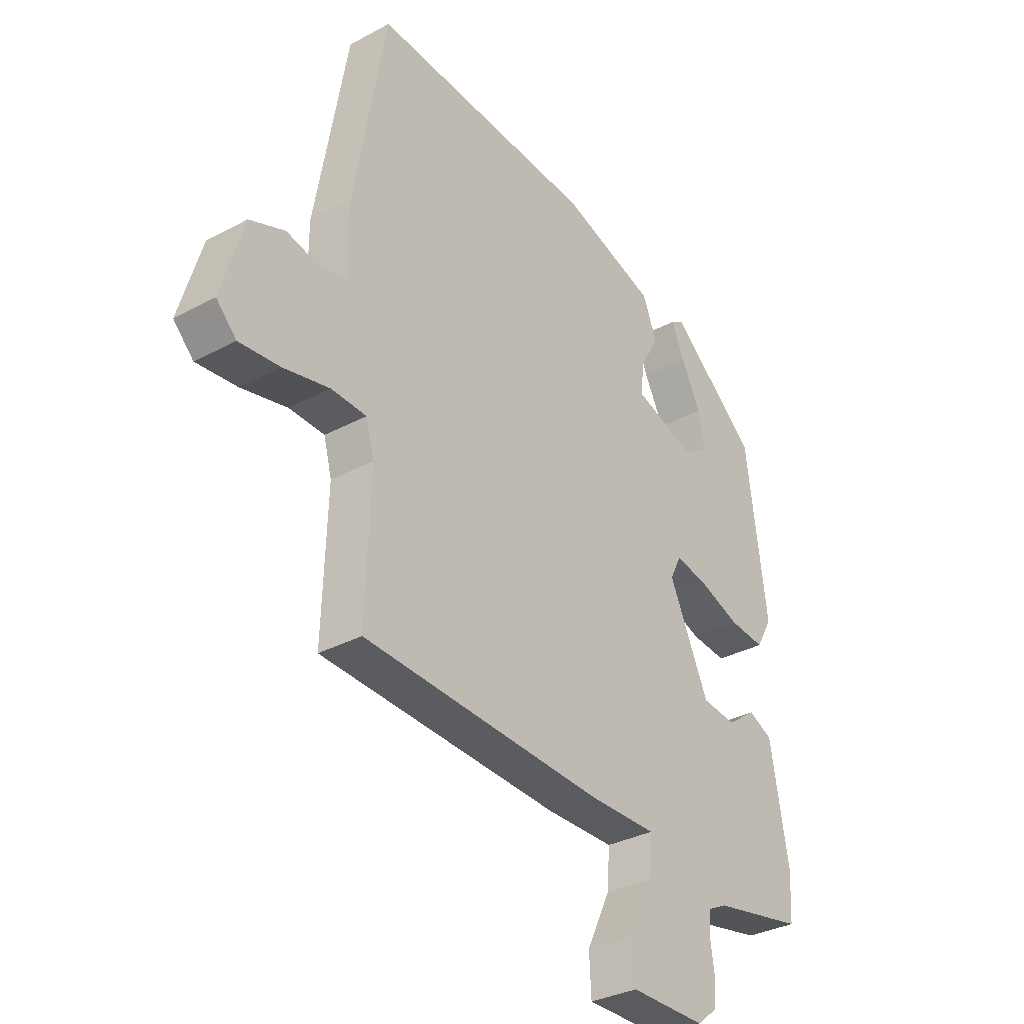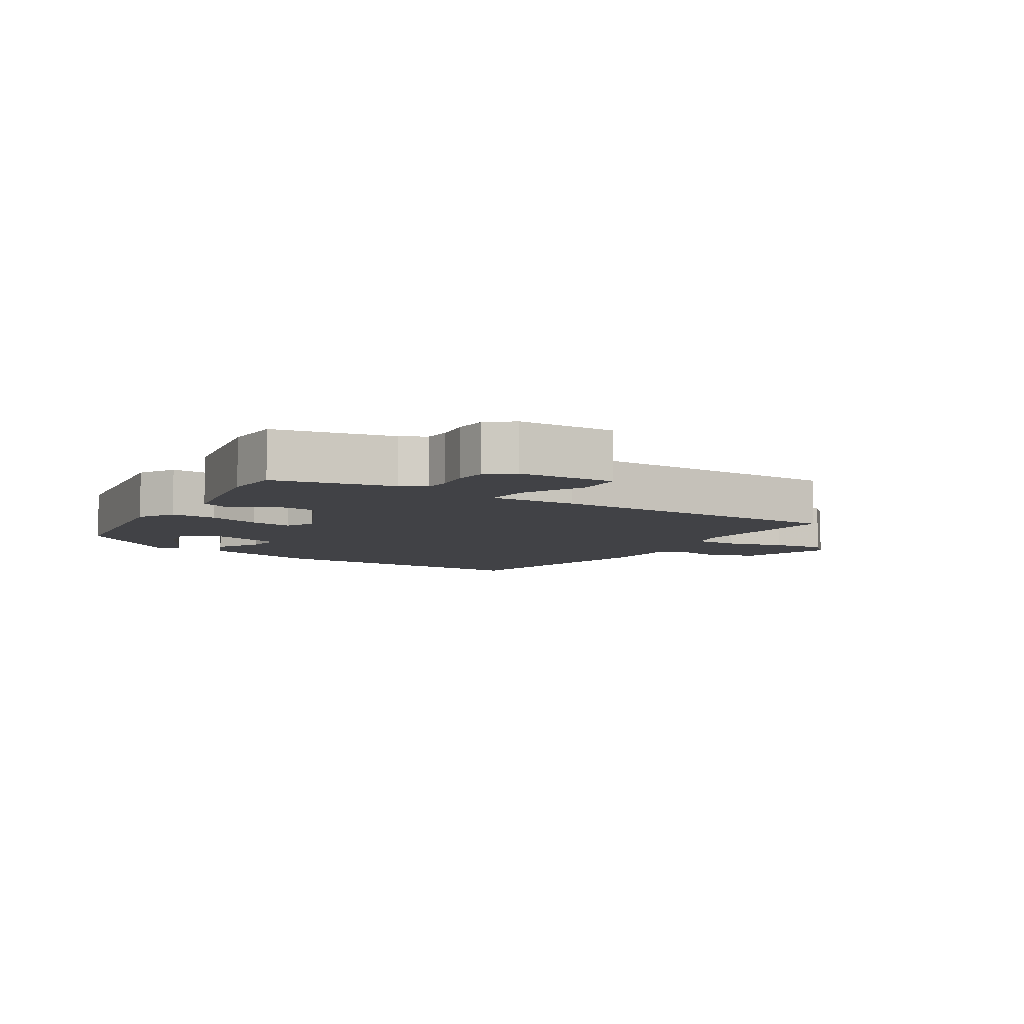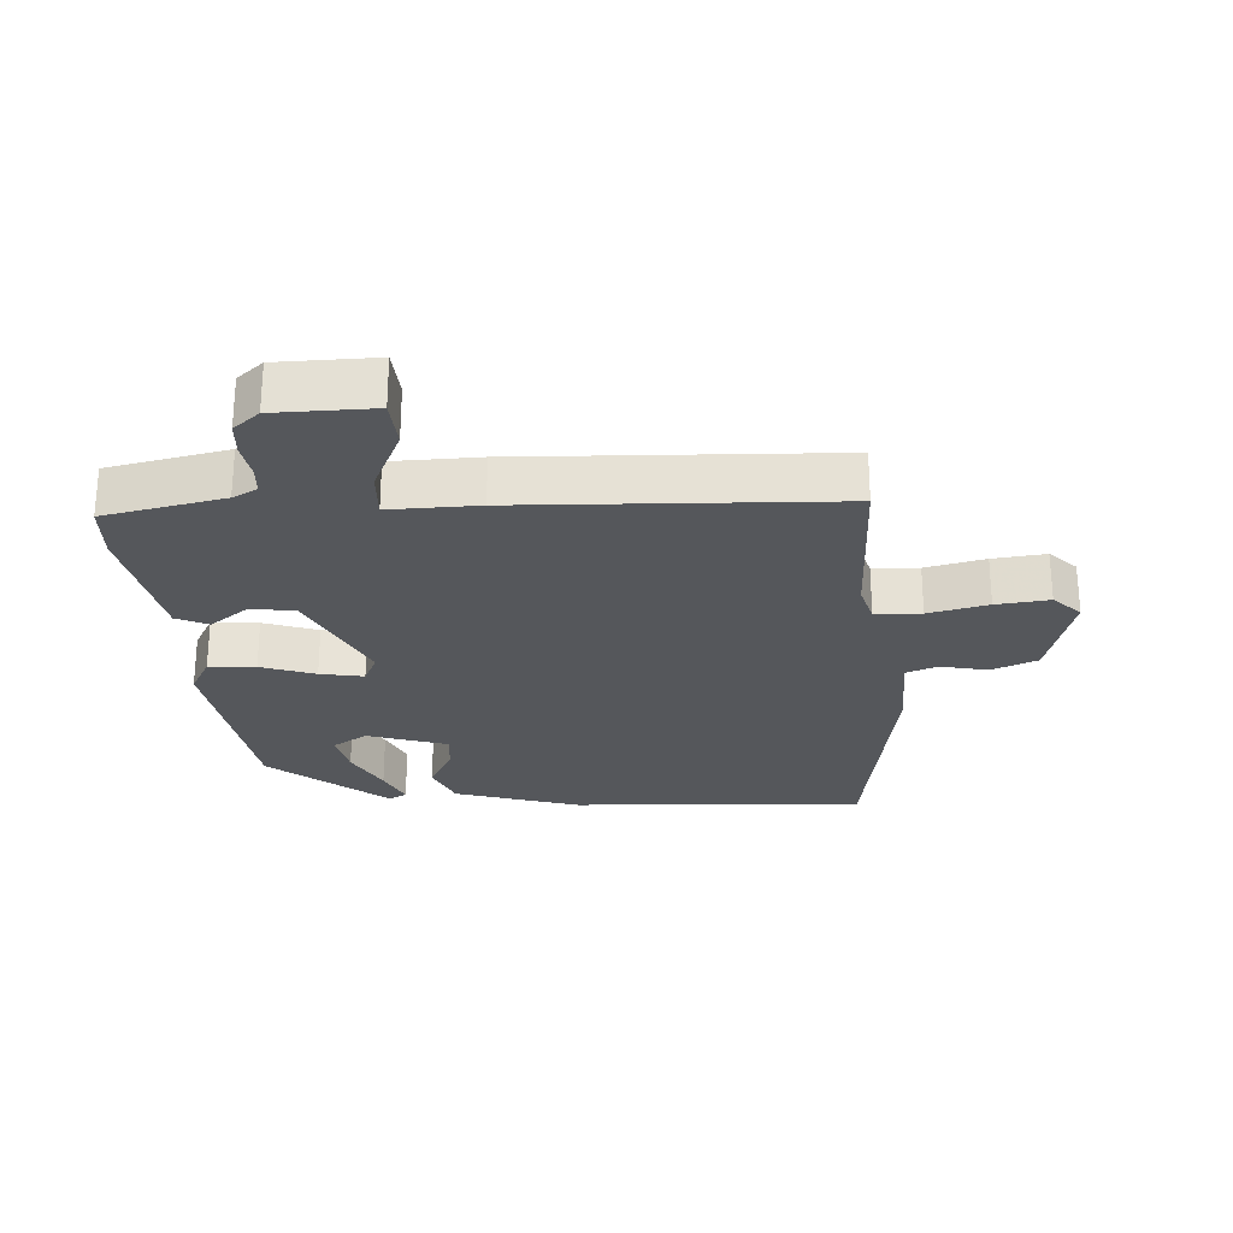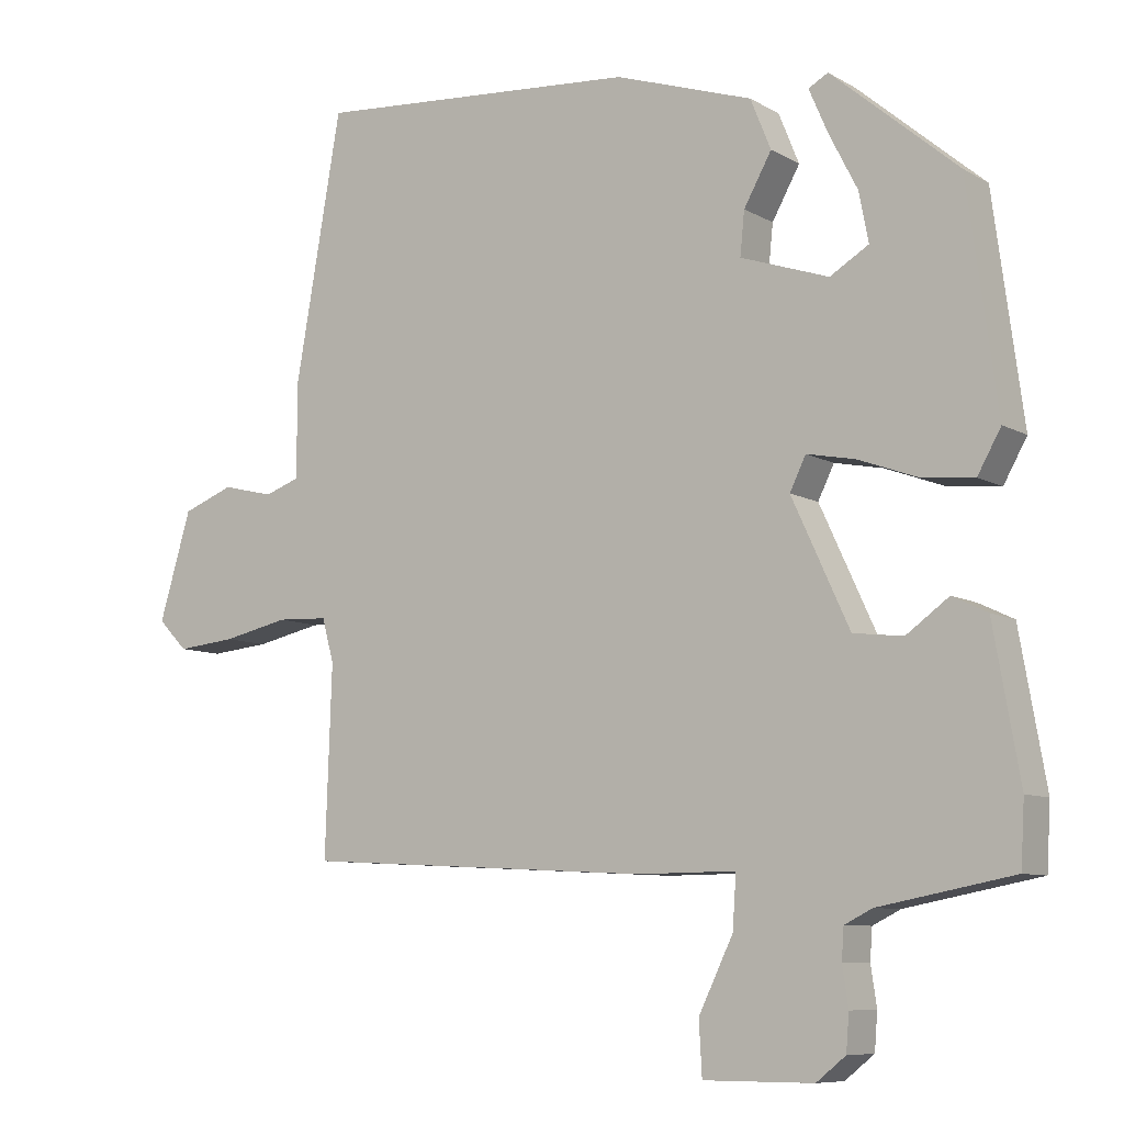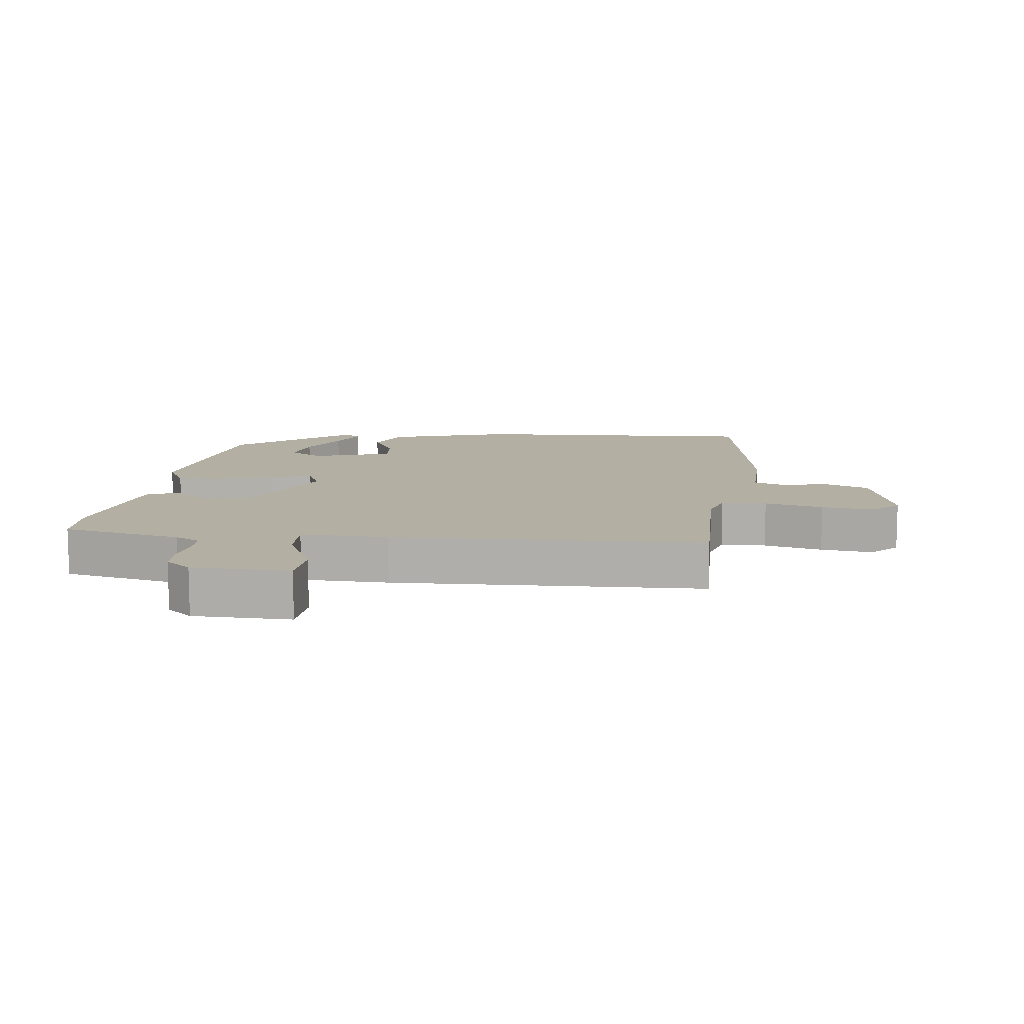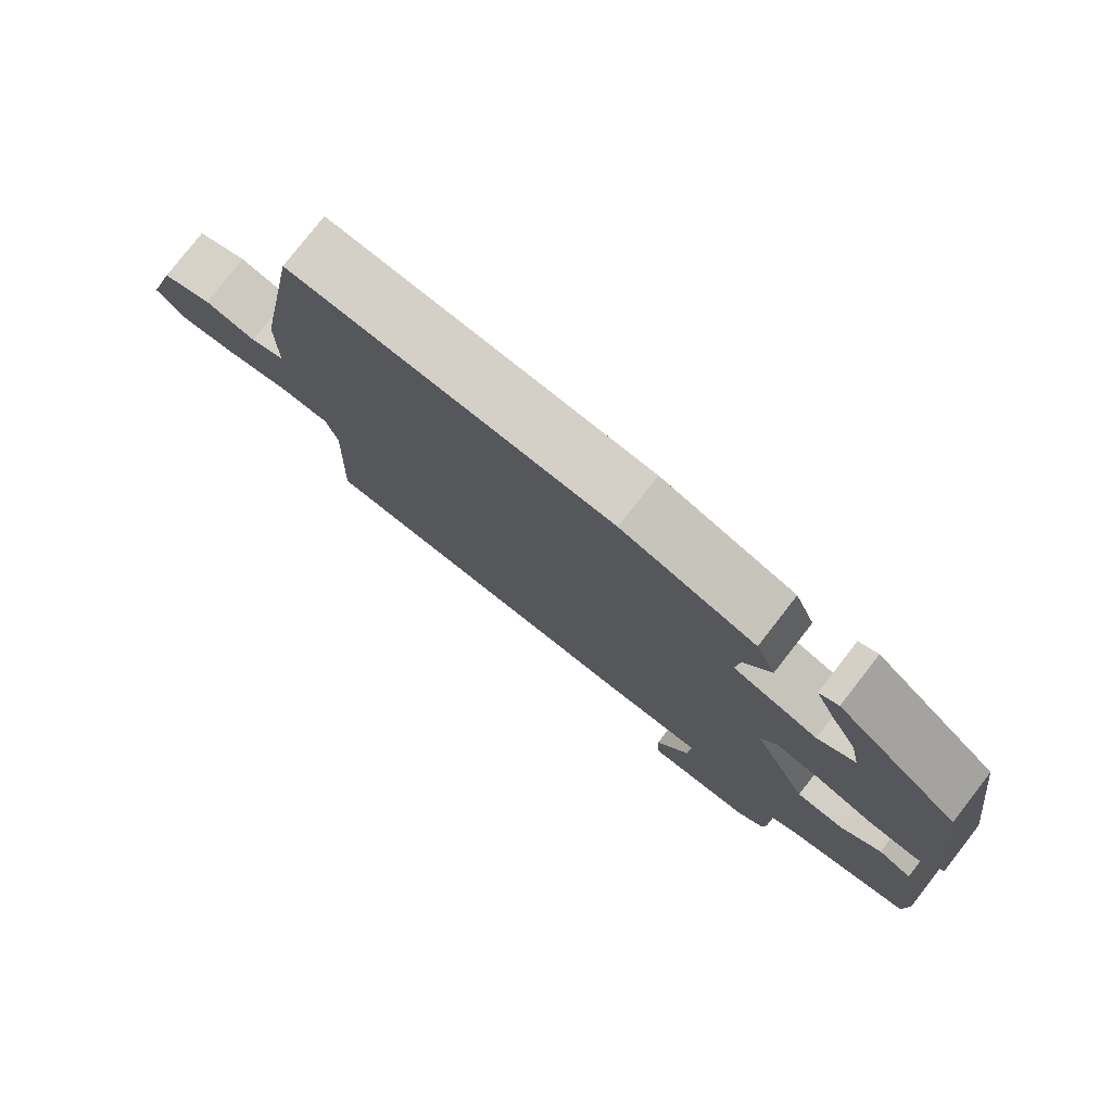
<metadata>
{"format":"obj","ext":"obj","renderer":"f3d","projection":"perspective","resolution":1024,"background":"white","views":[{"elev":-32.6,"azim":-53.1,"up":"+Z"},{"elev":-6.7,"azim":149.0,"up":"+Y"},{"elev":-26.5,"azim":-175.6,"up":"+Y"},{"elev":-8.4,"azim":33.7,"up":"+Z"},{"elev":11.2,"azim":-172.1,"up":"+Y"},{"elev":78.2,"azim":37.9,"up":"+Z"}]}
</metadata>
<code>
v -0.479 0.07 0.536
v -0.032 0.07 0.504
v 0.157 0.07 0.442
v 0.185 0.07 0.373
v 0.147 0.07 0.305
v 0.141 0.07 0.246
v 0.262 0.07 0.205
v 0.315 0.07 0.237
v 0.302 0.07 0.304
v 0.263 0.07 0.38
v 0.237 0.07 0.44
v 0.264 0.07 0.455
v 0.437 0.07 0.308
v 0.478 0.07 0.003
v 0.446 0.07 -0.054
v 0.375 0.07 -0.047
v 0.293 0.07 -0.017
v 0.227 0.07 -0.004
v 0.205 0.07 -0.049
v 0.284 0.07 -0.22
v 0.352 0.07 -0.228
v 0.41 0.07 -0.186
v 0.458 0.07 -0.209
v 0.494 0.07 -0.413
v 0.489 0.07 -0.5
v 0.306 0.07 -0.535
v 0.268 0.07 -0.554
v 0.265 0.07 -0.596
v 0.273 0.07 -0.65
v 0.269 0.07 -0.7
v 0.229 0.07 -0.732
v 0.079 0.07 -0.732
v 0.075 0.07 -0.659
v 0.122 0.07 -0.562
v 0.127 0.07 -0.49
v -0.008 0.07 -0.491
v -0.487 0.07 -0.465
v -0.478 0.07 -0.208
v -0.494 0.07 -0.148
v -0.564 0.07 -0.145
v -0.655 0.07 -0.165
v -0.736 0.07 -0.173
v -0.776 0.07 -0.132
v -0.732 0.07 0.016
v -0.662 0.07 0.043
v -0.591 0.07 0.026
v -0.543 0.07 0.043
v -0.543 0.07 0.172
v -0.479 0 0.536
v -0.032 0 0.504
v 0.157 0 0.442
v 0.185 0 0.373
v 0.147 0 0.305
v 0.141 0 0.246
v 0.262 0 0.205
v 0.315 0 0.237
v 0.302 0 0.304
v 0.263 0 0.38
v 0.237 0 0.44
v 0.264 0 0.455
v 0.437 0 0.308
v 0.478 0 0.003
v 0.446 0 -0.054
v 0.375 0 -0.047
v 0.293 0 -0.017
v 0.227 0 -0.004
v 0.205 0 -0.049
v 0.284 0 -0.22
v 0.352 0 -0.228
v 0.41 0 -0.186
v 0.458 0 -0.209
v 0.494 0 -0.413
v 0.489 0 -0.5
v 0.306 0 -0.535
v 0.268 0 -0.554
v 0.265 0 -0.596
v 0.273 0 -0.65
v 0.269 0 -0.7
v 0.229 0 -0.732
v 0.079 0 -0.732
v 0.075 0 -0.659
v 0.122 0 -0.562
v 0.127 0 -0.49
v -0.008 0 -0.491
v -0.487 0 -0.465
v -0.478 0 -0.208
v -0.494 0 -0.148
v -0.564 0 -0.145
v -0.655 0 -0.165
v -0.736 0 -0.173
v -0.776 0 -0.132
v -0.732 0 0.016
v -0.662 0 0.043
v -0.591 0 0.026
v -0.543 0 0.043
v -0.543 0 0.172
f 3 4 5
f 2 3 5
f 1 2 5
f 48 1 5
f 47 48 5
f 44 45 46
f 43 44 46
f 42 43 46
f 41 42 46
f 40 41 46
f 39 40 46 47
f 47 5 6
f 39 47 6
f 38 39 6
f 37 38 6
f 36 37 6
f 35 36 6
f 32 33 34
f 31 32 34
f 30 31 34
f 29 30 34
f 28 29 34
f 27 28 34 35
f 26 27 35 6
f 24 25 26
f 23 24 26
f 22 23 26
f 21 22 26
f 20 21 26
f 19 20 26
f 15 16 17
f 14 15 17
f 13 14 17
f 13 17 18
f 11 12 13
f 10 11 13
f 9 10 13
f 8 9 13
f 7 8 13 18
f 6 7 18 19
f 6 19 26
f 53 52 51
f 53 51 50
f 53 50 49
f 53 49 96
f 53 96 95
f 94 93 92
f 94 92 91
f 94 91 90
f 94 90 89
f 94 89 88
f 95 94 88 87
f 54 53 95
f 54 95 87
f 54 87 86
f 54 86 85
f 54 85 84
f 54 84 83
f 82 81 80
f 82 80 79
f 82 79 78
f 82 78 77
f 82 77 76
f 83 82 76 75
f 54 83 75 74
f 74 73 72
f 74 72 71
f 74 71 70
f 74 70 69
f 74 69 68
f 74 68 67
f 65 64 63
f 65 63 62
f 65 62 61
f 66 65 61
f 61 60 59
f 61 59 58
f 61 58 57
f 61 57 56
f 66 61 56 55
f 67 66 55 54
f 74 67 54
f 1 49 50 2
f 2 50 51 3
f 3 51 52 4
f 4 52 53 5
f 5 53 54 6
f 6 54 55 7
f 7 55 56 8
f 8 56 57 9
f 9 57 58 10
f 10 58 59 11
f 11 59 60 12
f 12 60 61 13
f 13 61 62 14
f 14 62 63 15
f 15 63 64 16
f 16 64 65 17
f 17 65 66 18
f 18 66 67 19
f 19 67 68 20
f 20 68 69 21
f 21 69 70 22
f 22 70 71 23
f 23 71 72 24
f 24 72 73 25
f 25 73 74 26
f 26 74 75 27
f 27 75 76 28
f 28 76 77 29
f 29 77 78 30
f 30 78 79 31
f 31 79 80 32
f 32 80 81 33
f 33 81 82 34
f 34 82 83 35
f 35 83 84 36
f 36 84 85 37
f 37 85 86 38
f 38 86 87 39
f 39 87 88 40
f 40 88 89 41
f 41 89 90 42
f 42 90 91 43
f 43 91 92 44
f 44 92 93 45
f 45 93 94 46
f 46 94 95 47
f 47 95 96 48
f 48 96 49 1

</code>
